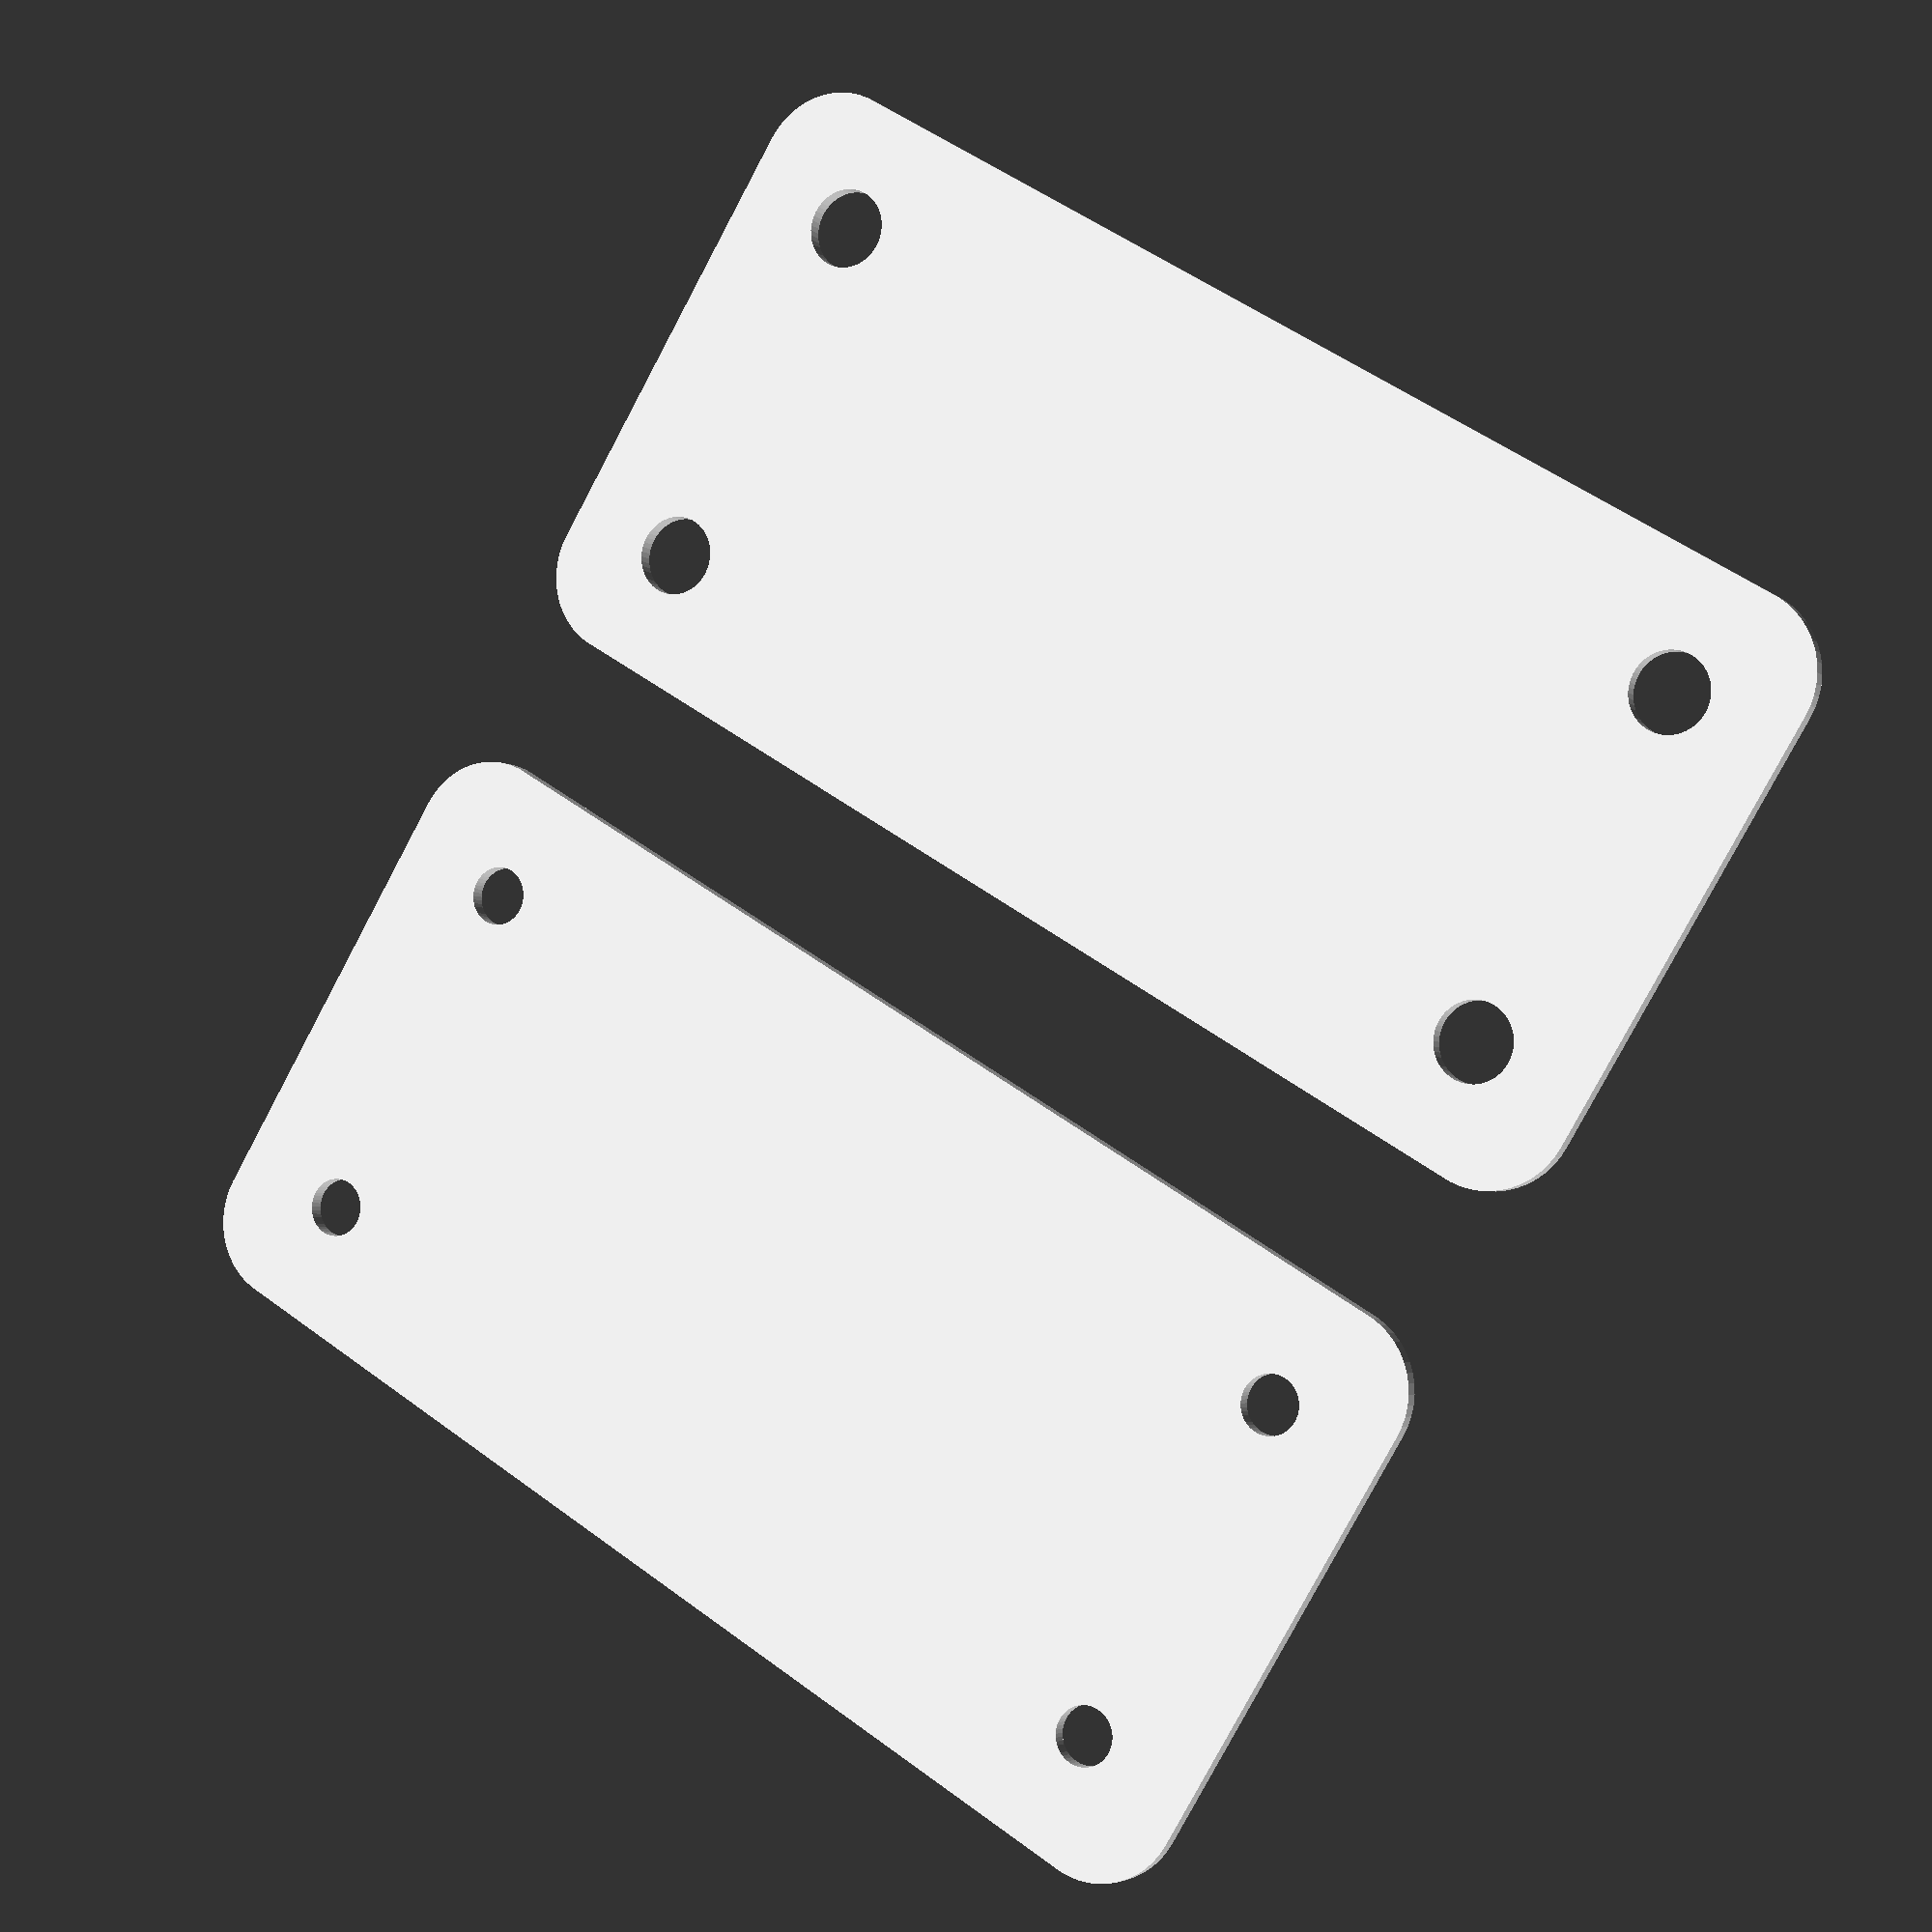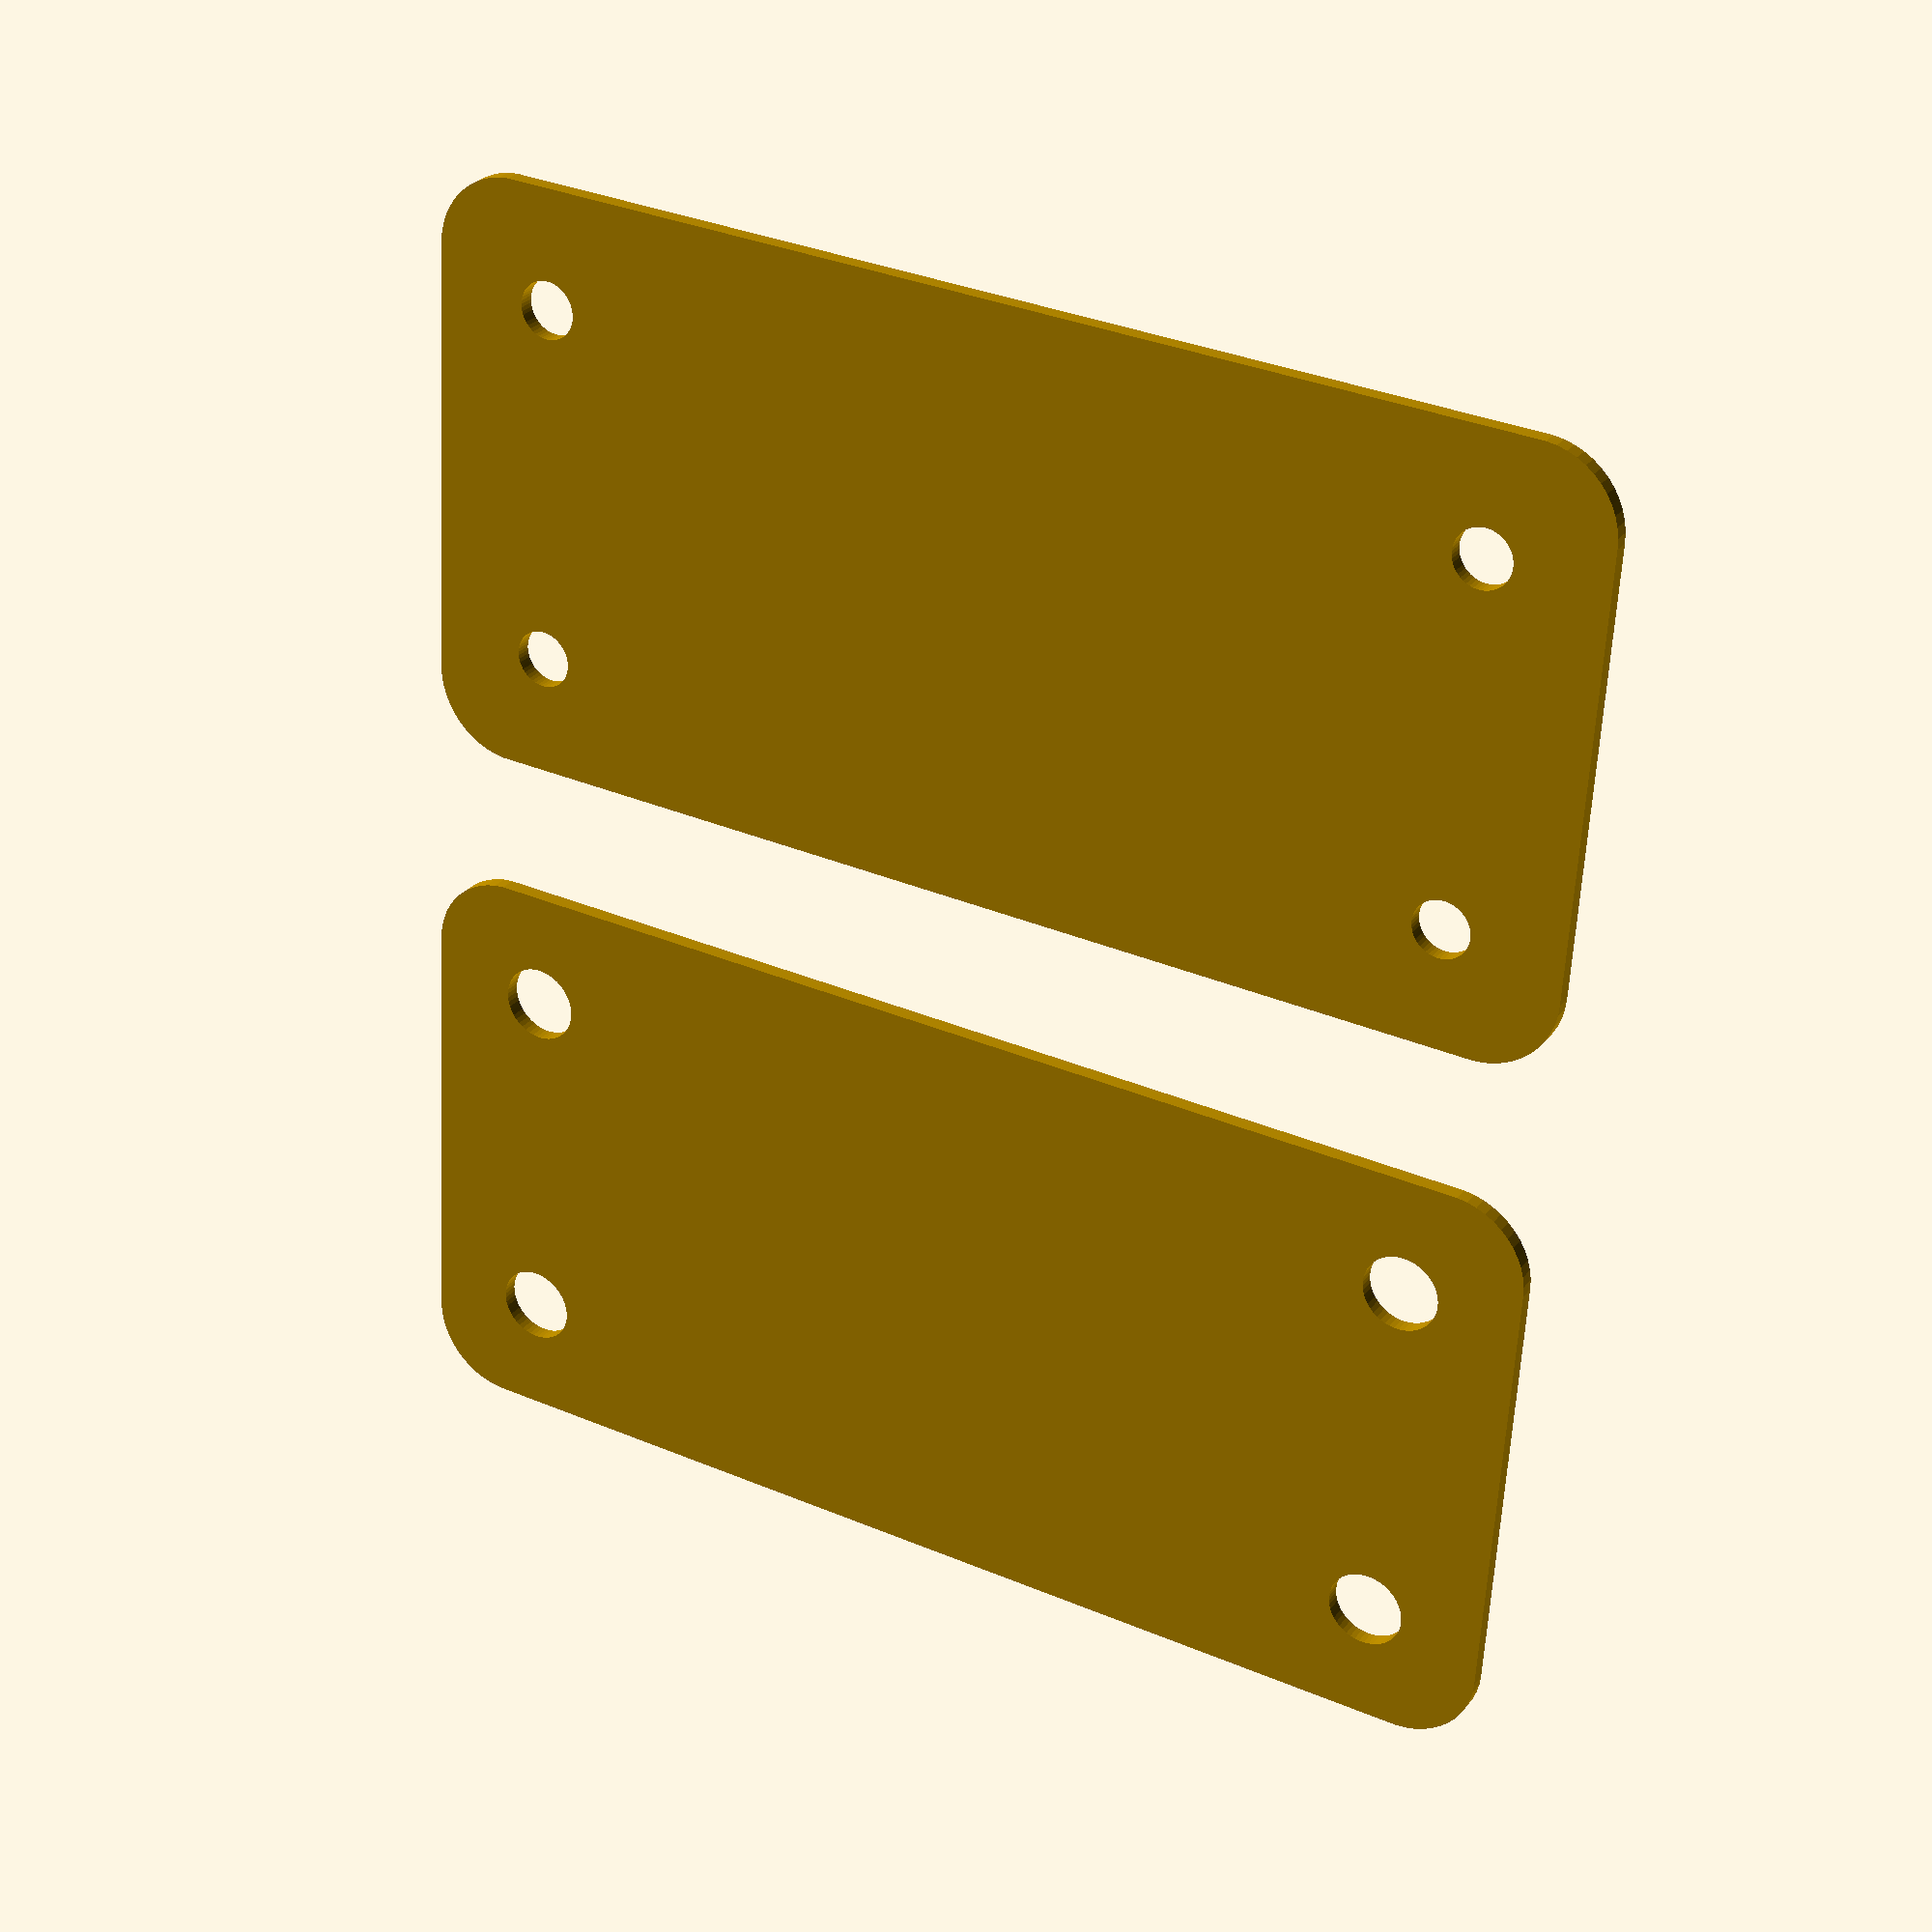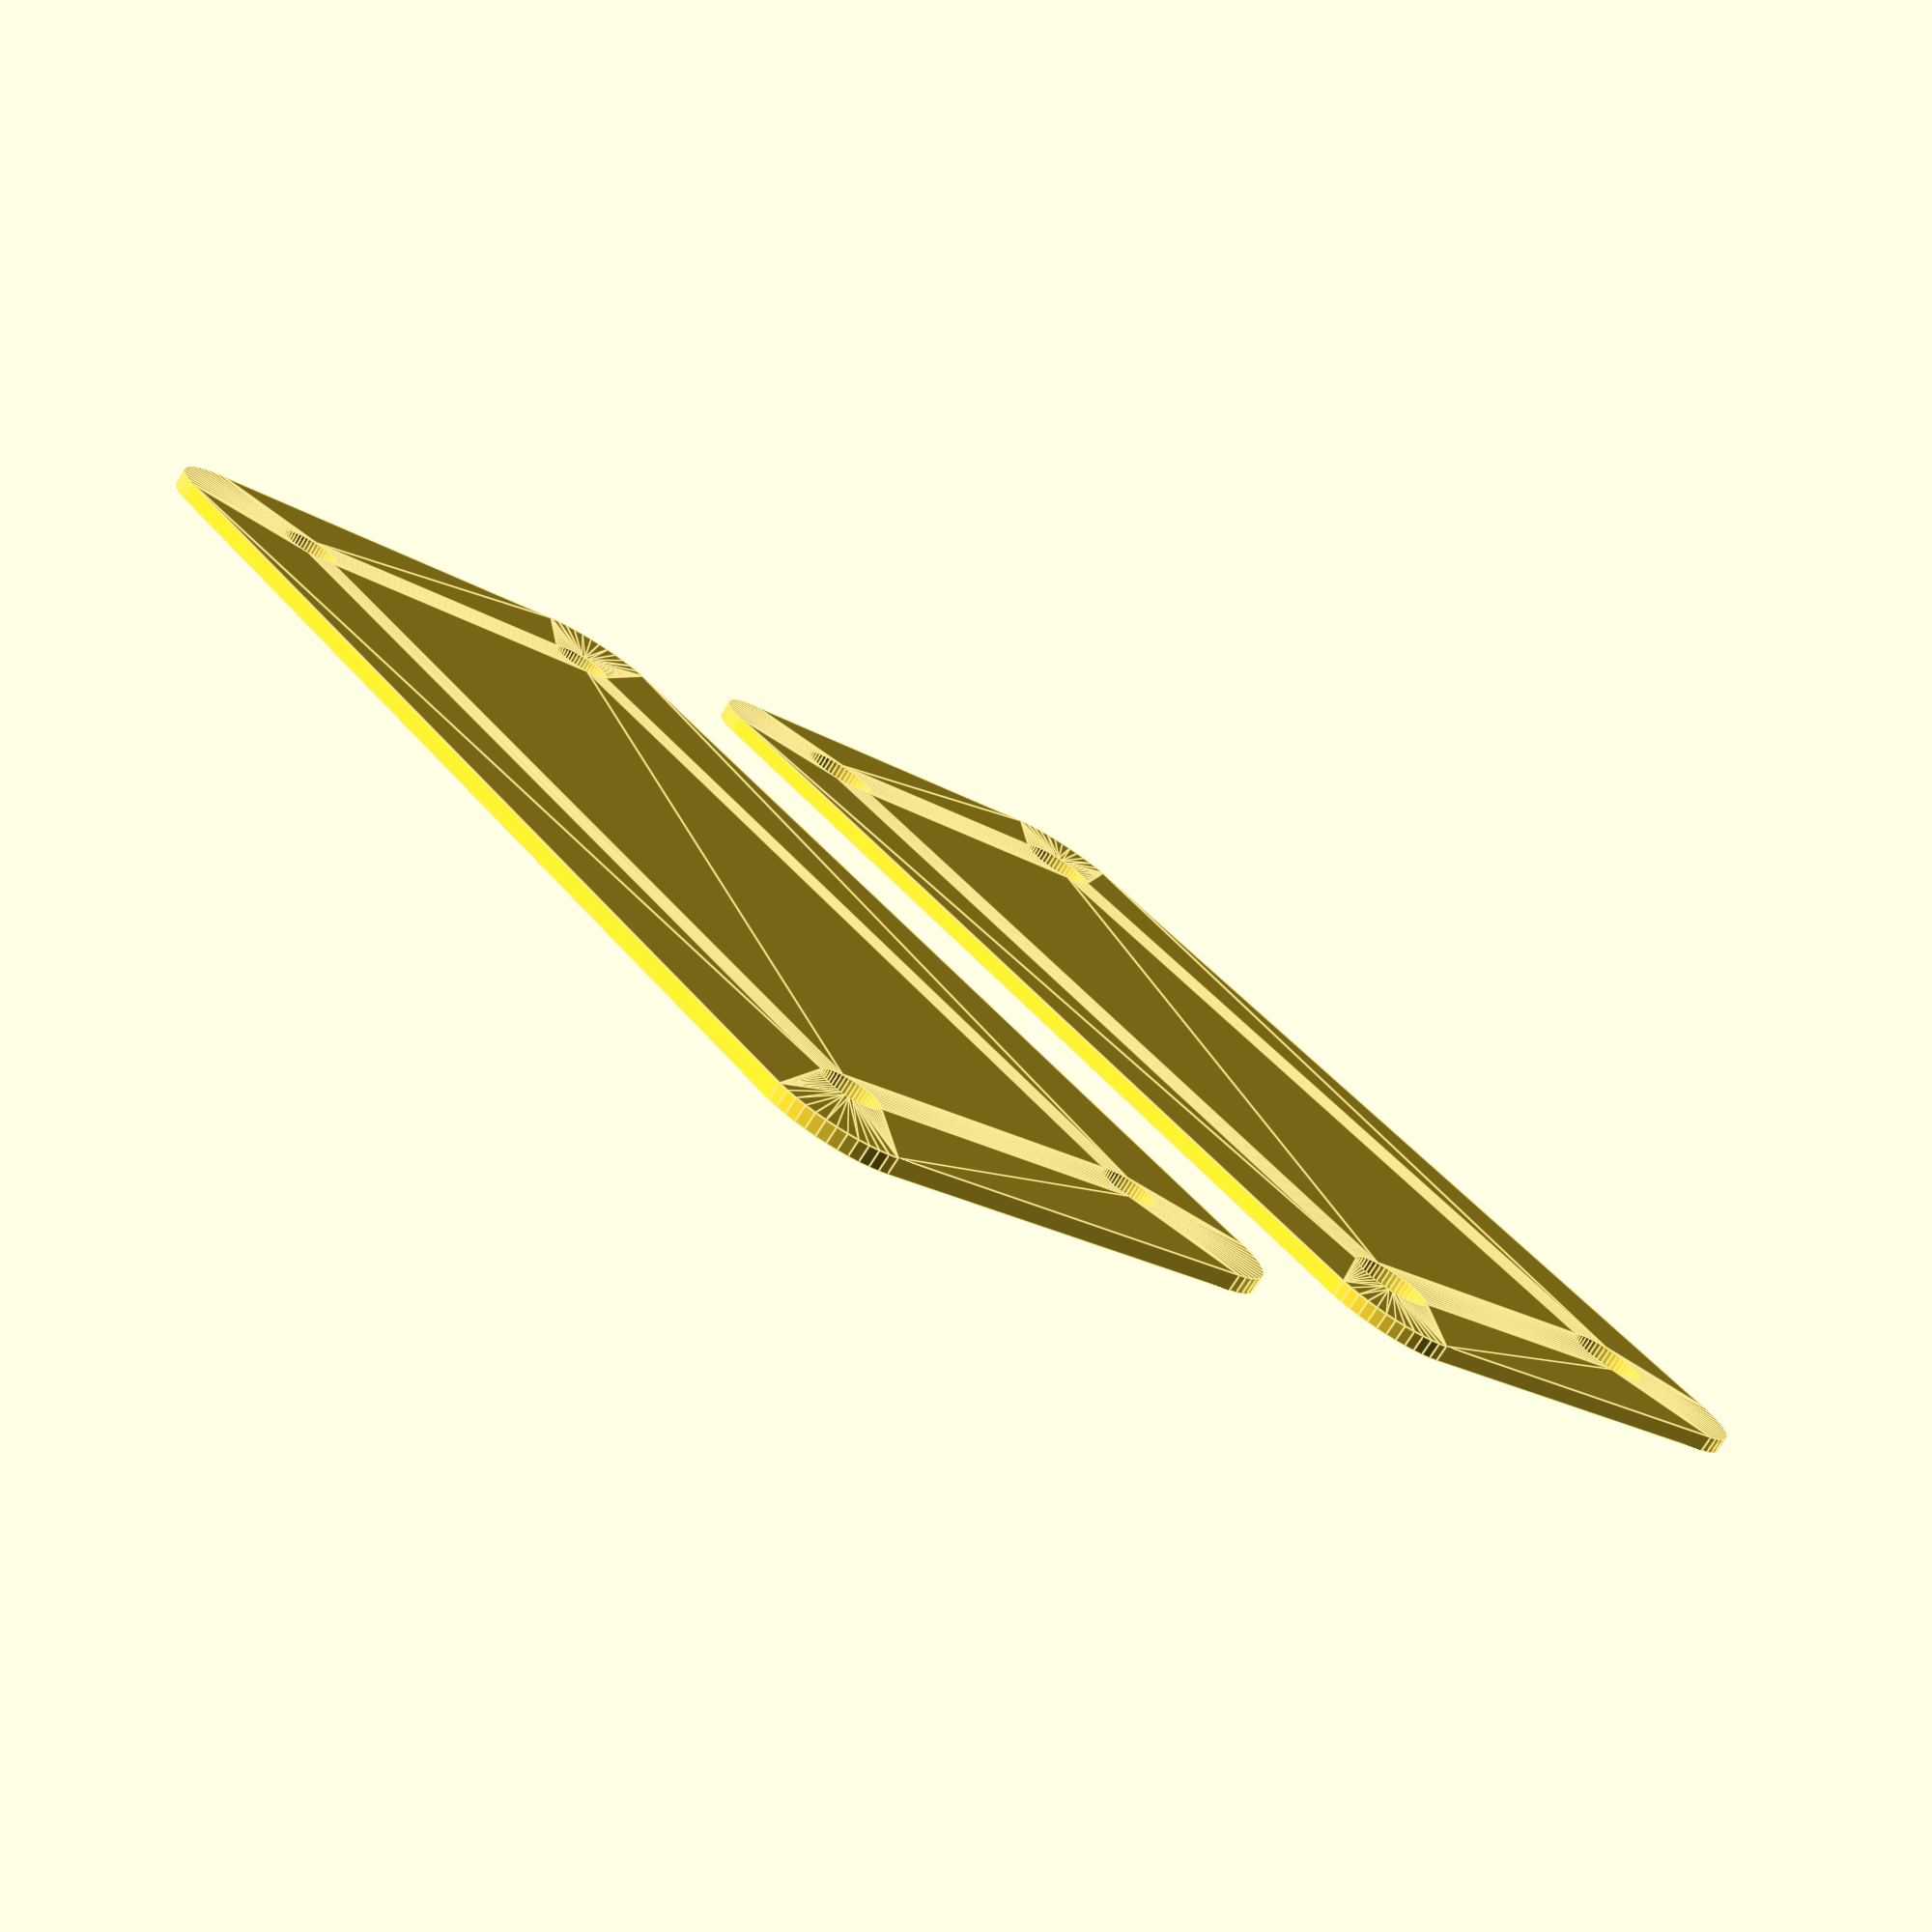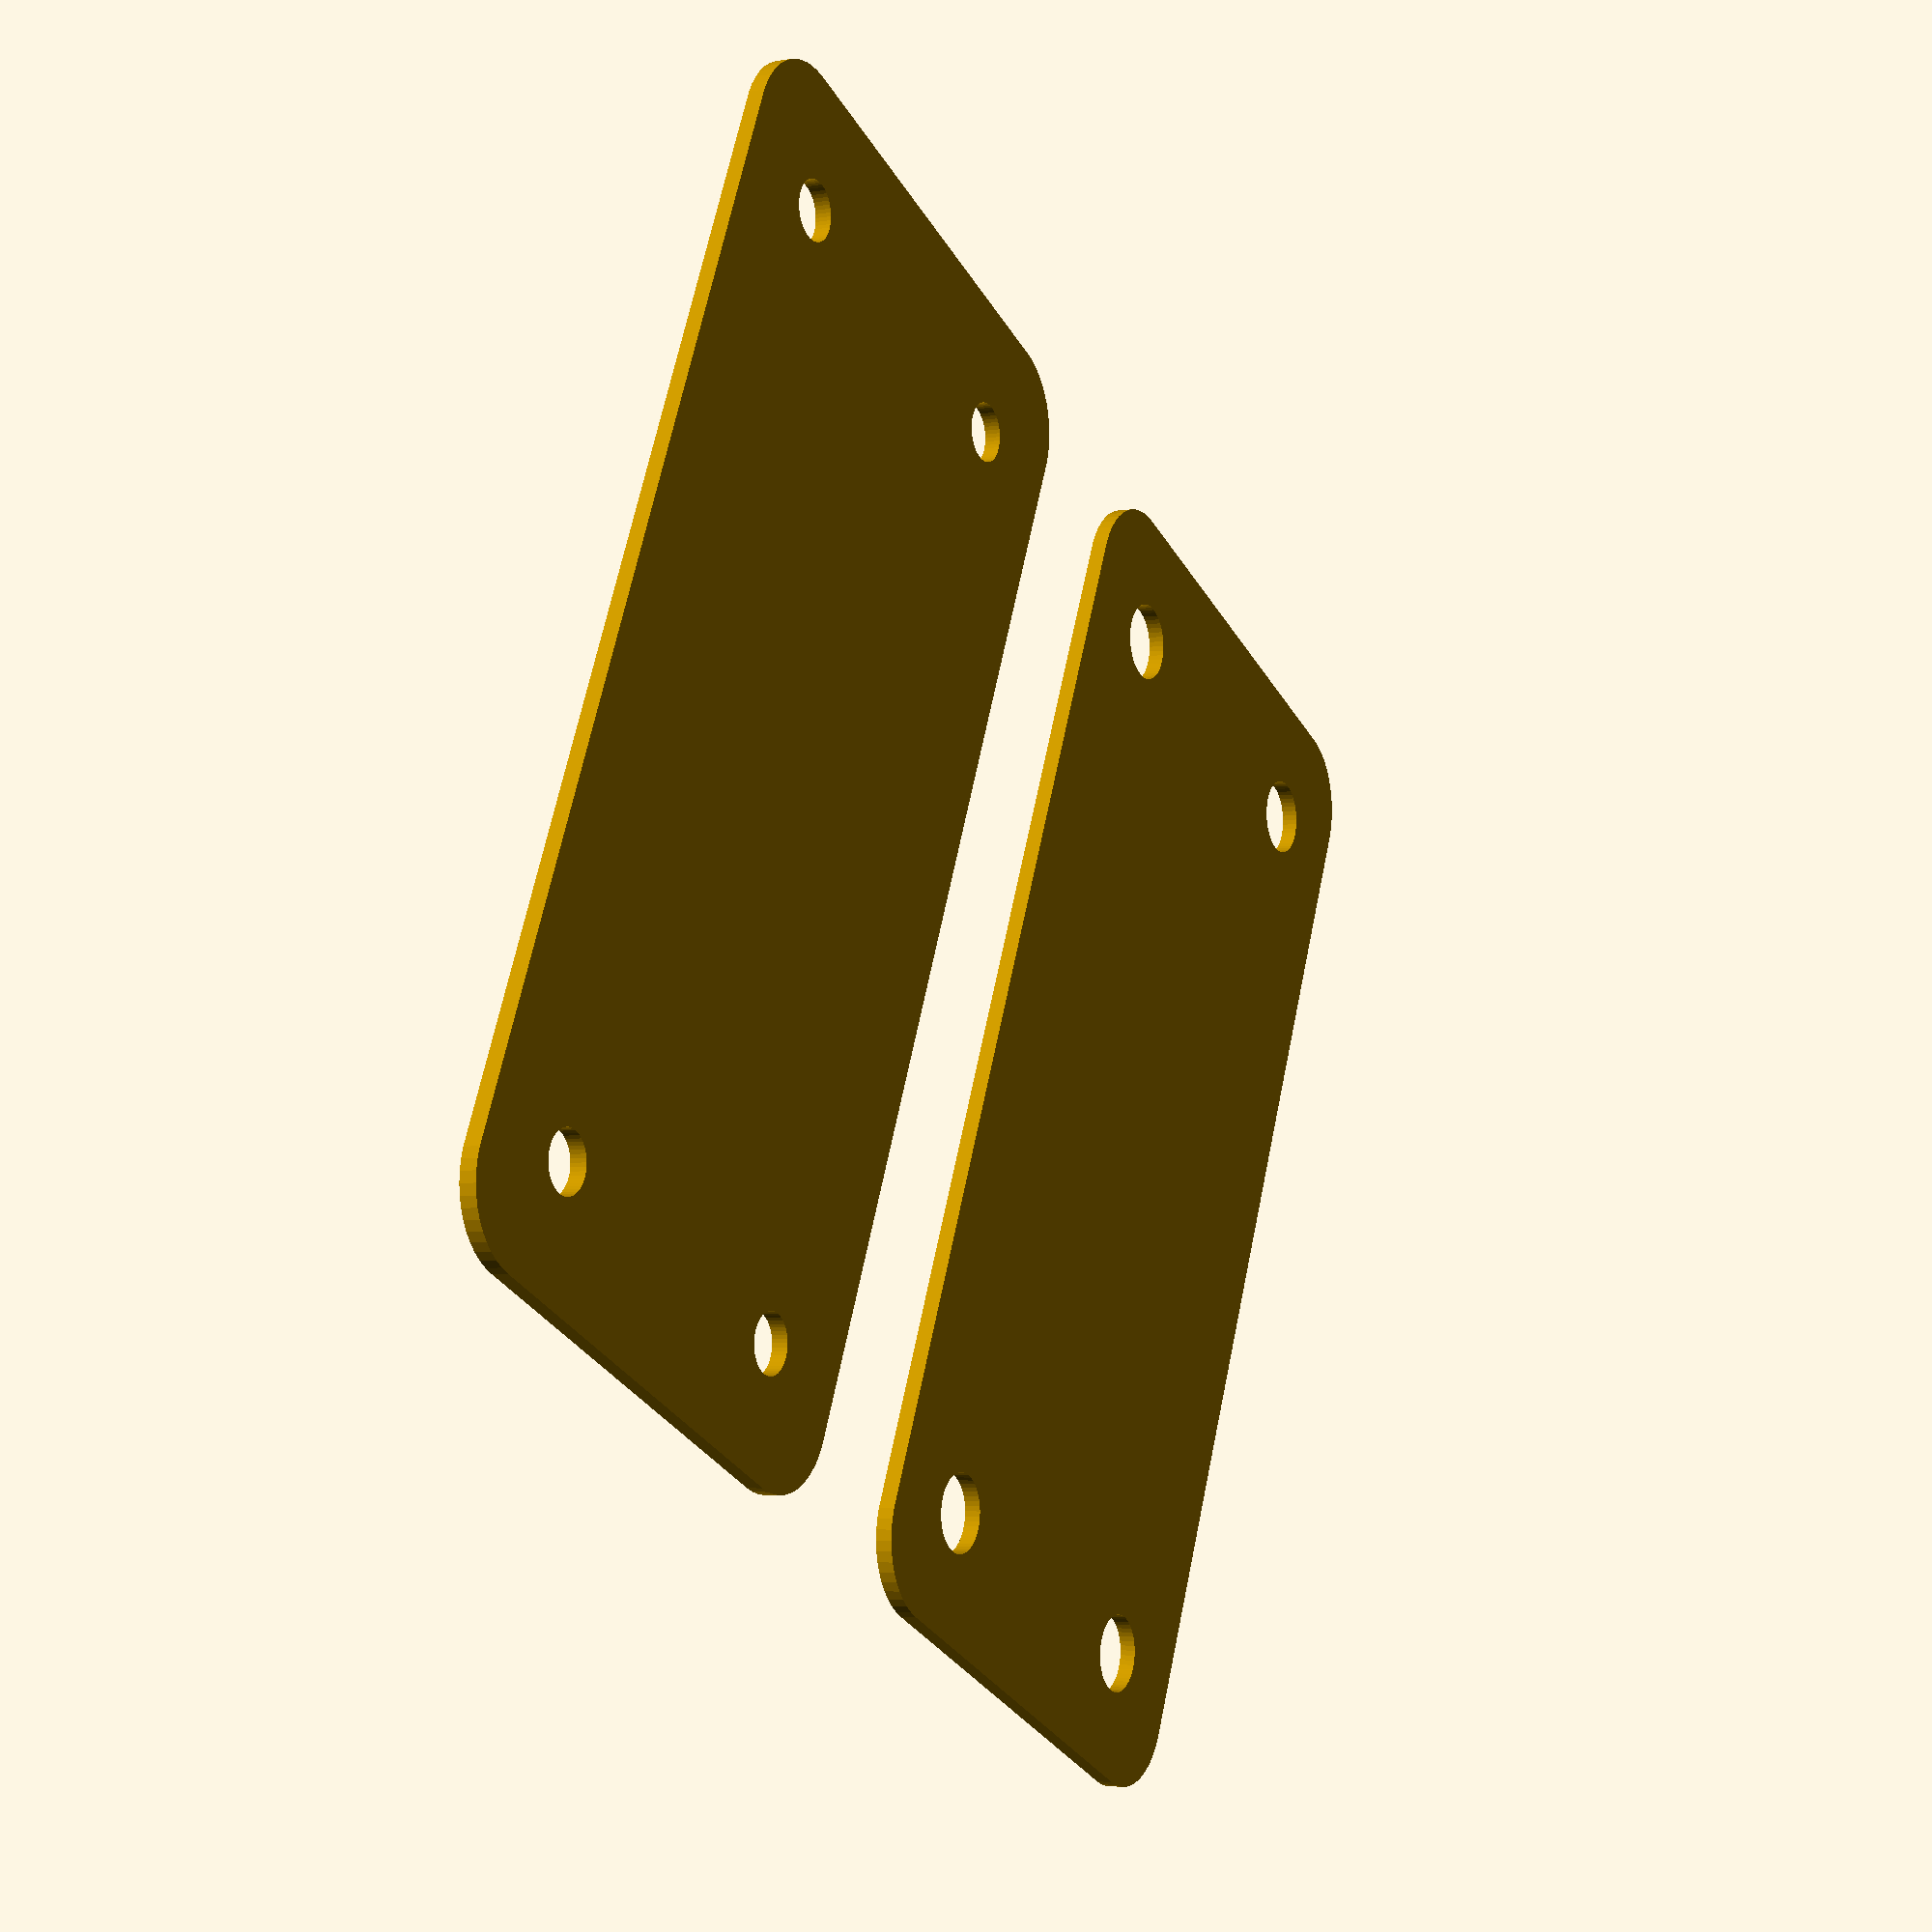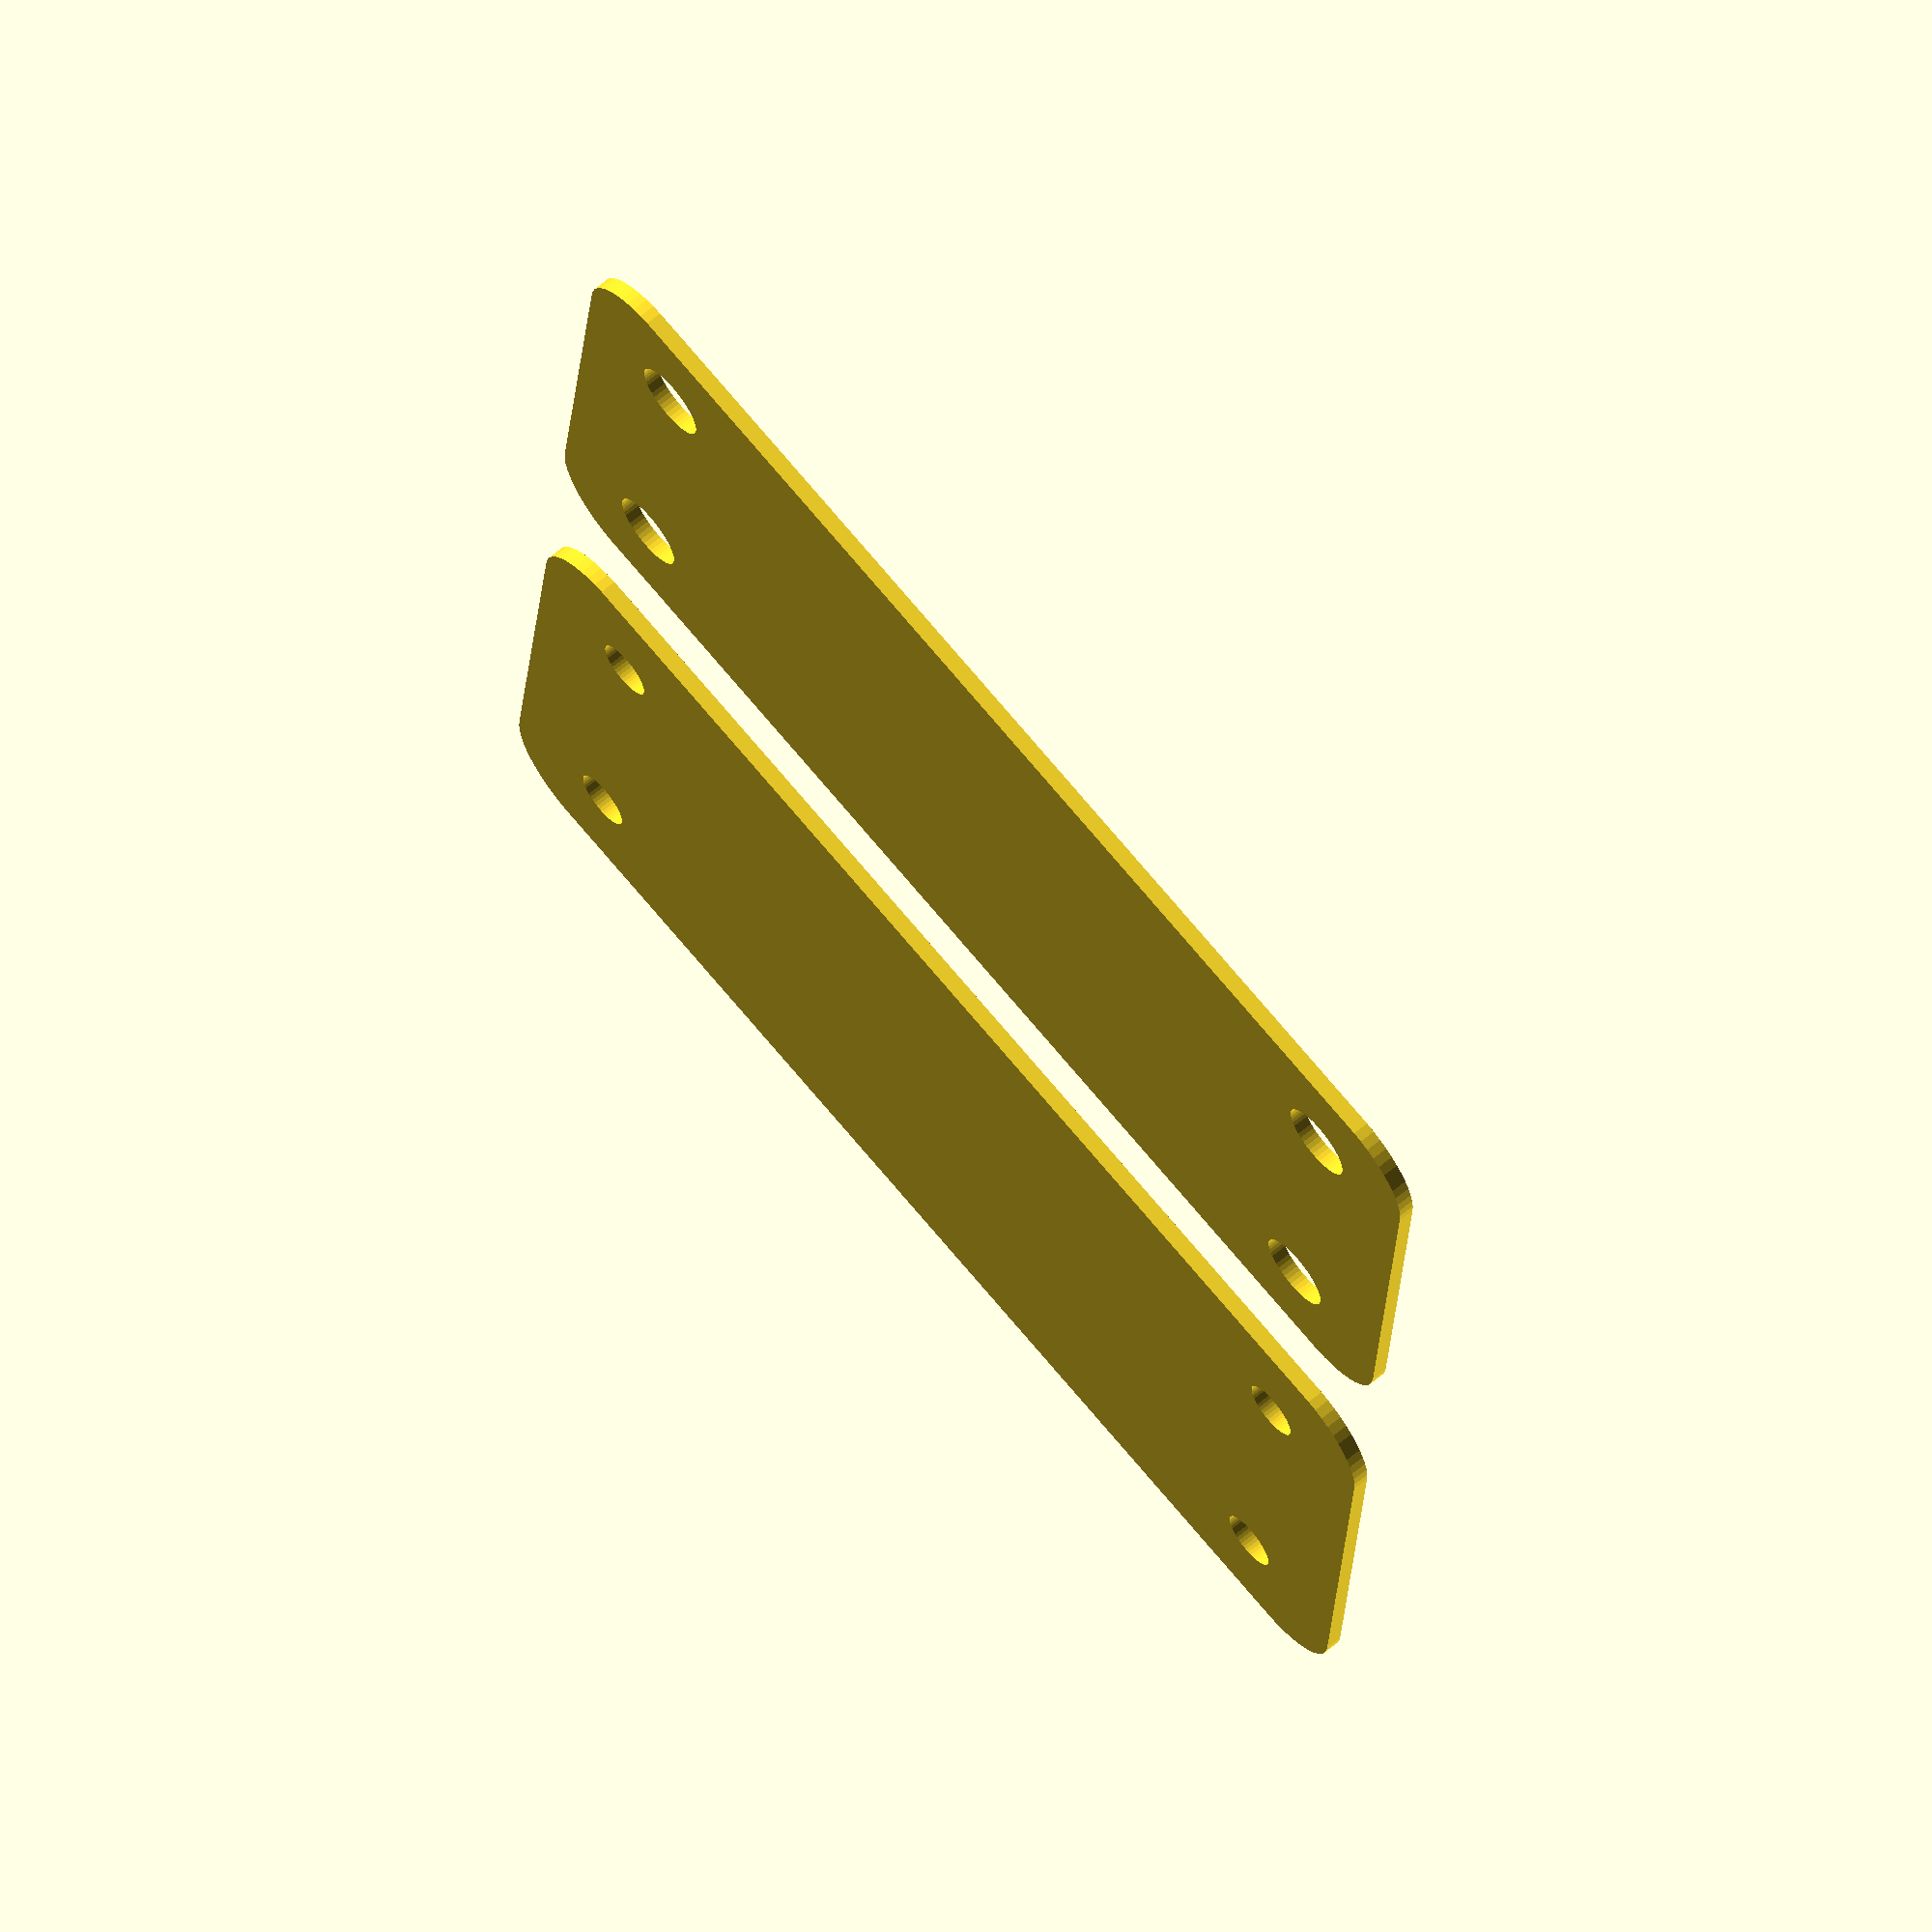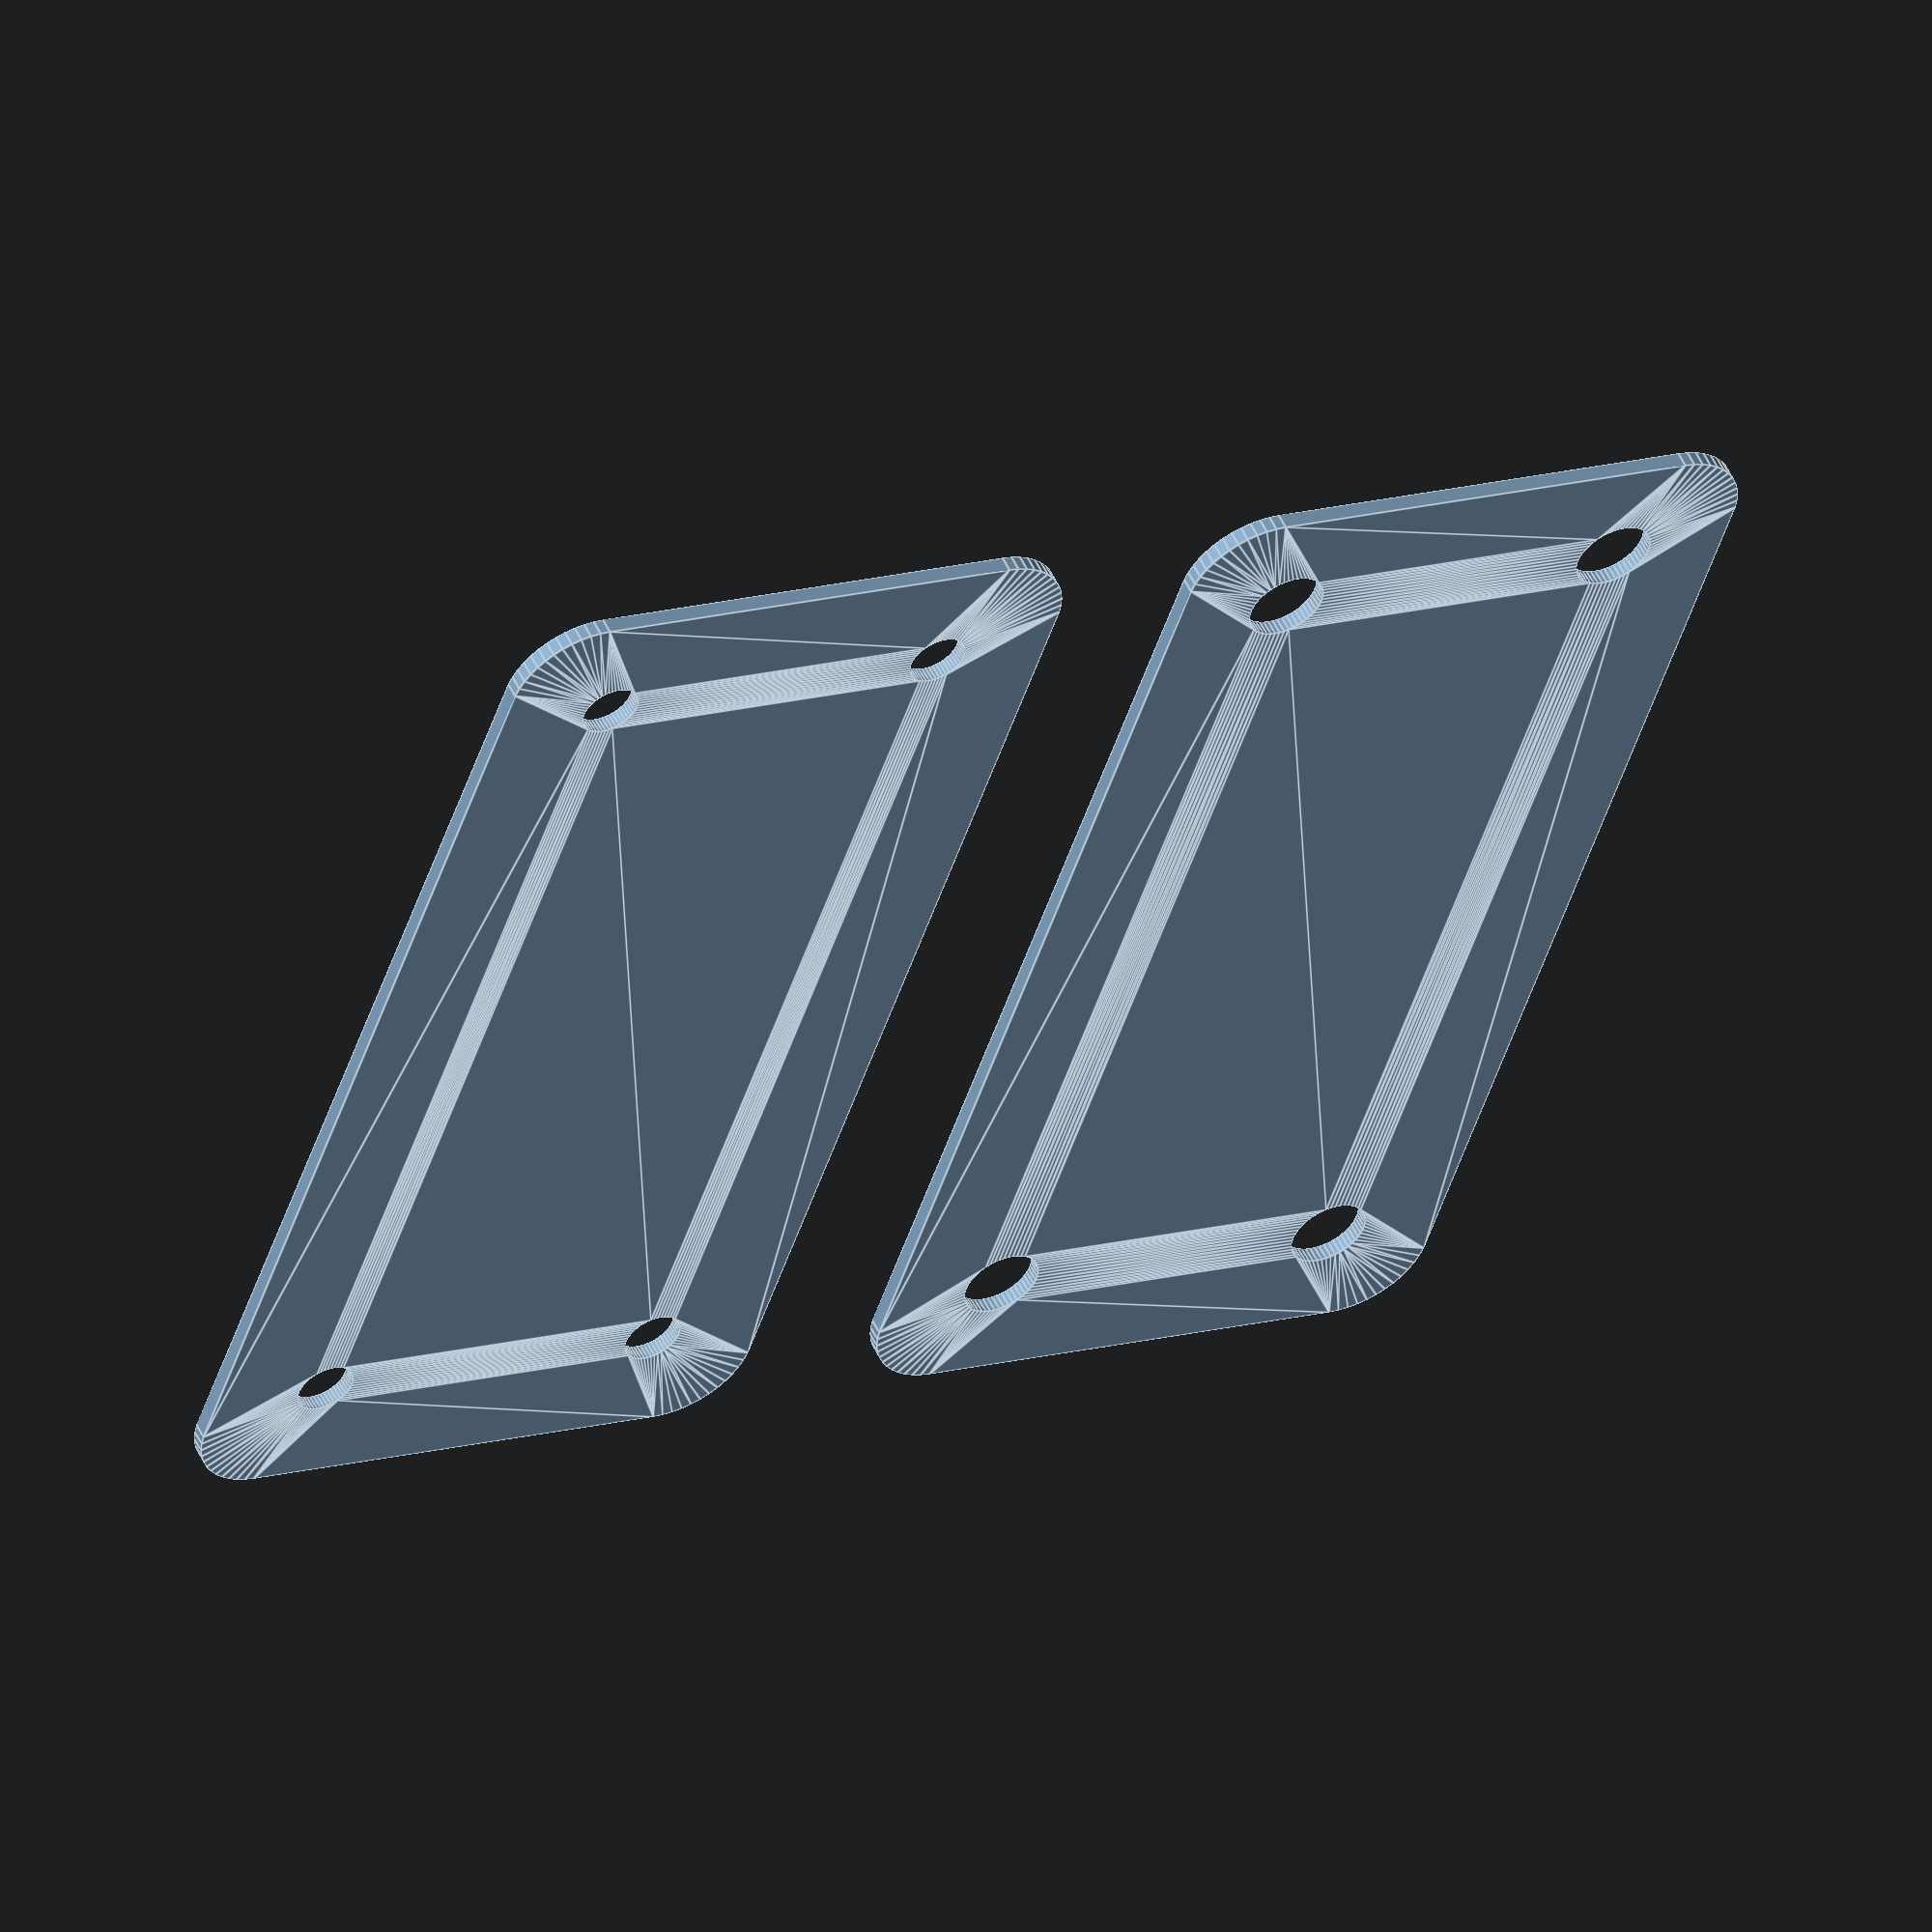
<openscad>
$fn = 50;


union() {
	translate(v = [0, 0.0000000000, 0]) {
		projection() {
			intersection() {
				translate(v = [-500, -500, -3.0000000000]) {
					cube(size = [1000, 1000, 0.1000000000]);
				}
				difference() {
					union() {
						hull() {
							translate(v = [-32.5000000000, 13.7500000000, 0]) {
								cylinder(h = 9, r = 5);
							}
							translate(v = [32.5000000000, 13.7500000000, 0]) {
								cylinder(h = 9, r = 5);
							}
							translate(v = [-32.5000000000, -13.7500000000, 0]) {
								cylinder(h = 9, r = 5);
							}
							translate(v = [32.5000000000, -13.7500000000, 0]) {
								cylinder(h = 9, r = 5);
							}
						}
					}
					union() {
						translate(v = [-30.0000000000, -11.2500000000, 2]) {
							rotate(a = [0, 0, 0]) {
								difference() {
									union() {
										translate(v = [0, 0, -1.7000000000]) {
											cylinder(h = 1.7000000000, r1 = 1.5000000000, r2 = 2.4000000000);
										}
										cylinder(h = 50, r = 2.4000000000);
										translate(v = [0, 0, -6.0000000000]) {
											cylinder(h = 6, r = 1.5000000000);
										}
										translate(v = [0, 0, -6.0000000000]) {
											cylinder(h = 6, r = 1.8000000000);
										}
										translate(v = [0, 0, -6.0000000000]) {
											cylinder(h = 6, r = 1.5000000000);
										}
									}
									union();
								}
							}
						}
						translate(v = [30.0000000000, -11.2500000000, 2]) {
							rotate(a = [0, 0, 0]) {
								difference() {
									union() {
										translate(v = [0, 0, -1.7000000000]) {
											cylinder(h = 1.7000000000, r1 = 1.5000000000, r2 = 2.4000000000);
										}
										cylinder(h = 50, r = 2.4000000000);
										translate(v = [0, 0, -6.0000000000]) {
											cylinder(h = 6, r = 1.5000000000);
										}
										translate(v = [0, 0, -6.0000000000]) {
											cylinder(h = 6, r = 1.8000000000);
										}
										translate(v = [0, 0, -6.0000000000]) {
											cylinder(h = 6, r = 1.5000000000);
										}
									}
									union();
								}
							}
						}
						translate(v = [-30.0000000000, 11.2500000000, 2]) {
							rotate(a = [0, 0, 0]) {
								difference() {
									union() {
										translate(v = [0, 0, -1.7000000000]) {
											cylinder(h = 1.7000000000, r1 = 1.5000000000, r2 = 2.4000000000);
										}
										cylinder(h = 50, r = 2.4000000000);
										translate(v = [0, 0, -6.0000000000]) {
											cylinder(h = 6, r = 1.5000000000);
										}
										translate(v = [0, 0, -6.0000000000]) {
											cylinder(h = 6, r = 1.8000000000);
										}
										translate(v = [0, 0, -6.0000000000]) {
											cylinder(h = 6, r = 1.5000000000);
										}
									}
									union();
								}
							}
						}
						translate(v = [30.0000000000, 11.2500000000, 2]) {
							rotate(a = [0, 0, 0]) {
								difference() {
									union() {
										translate(v = [0, 0, -1.7000000000]) {
											cylinder(h = 1.7000000000, r1 = 1.5000000000, r2 = 2.4000000000);
										}
										cylinder(h = 50, r = 2.4000000000);
										translate(v = [0, 0, -6.0000000000]) {
											cylinder(h = 6, r = 1.5000000000);
										}
										translate(v = [0, 0, -6.0000000000]) {
											cylinder(h = 6, r = 1.8000000000);
										}
										translate(v = [0, 0, -6.0000000000]) {
											cylinder(h = 6, r = 1.5000000000);
										}
									}
									union();
								}
							}
						}
						translate(v = [0, 0, 3]) {
							hull() {
								union() {
									translate(v = [-32.0000000000, 13.2500000000, 4]) {
										cylinder(h = 21, r = 4);
									}
									translate(v = [-32.0000000000, 13.2500000000, 4]) {
										sphere(r = 4);
									}
									translate(v = [-32.0000000000, 13.2500000000, 25]) {
										sphere(r = 4);
									}
								}
								union() {
									translate(v = [32.0000000000, 13.2500000000, 4]) {
										cylinder(h = 21, r = 4);
									}
									translate(v = [32.0000000000, 13.2500000000, 4]) {
										sphere(r = 4);
									}
									translate(v = [32.0000000000, 13.2500000000, 25]) {
										sphere(r = 4);
									}
								}
								union() {
									translate(v = [-32.0000000000, -13.2500000000, 4]) {
										cylinder(h = 21, r = 4);
									}
									translate(v = [-32.0000000000, -13.2500000000, 4]) {
										sphere(r = 4);
									}
									translate(v = [-32.0000000000, -13.2500000000, 25]) {
										sphere(r = 4);
									}
								}
								union() {
									translate(v = [32.0000000000, -13.2500000000, 4]) {
										cylinder(h = 21, r = 4);
									}
									translate(v = [32.0000000000, -13.2500000000, 4]) {
										sphere(r = 4);
									}
									translate(v = [32.0000000000, -13.2500000000, 25]) {
										sphere(r = 4);
									}
								}
							}
						}
					}
				}
			}
		}
	}
	translate(v = [0, 46.5000000000, 0]) {
		projection() {
			intersection() {
				translate(v = [-500, -500, 0.0000000000]) {
					cube(size = [1000, 1000, 0.1000000000]);
				}
				difference() {
					union() {
						hull() {
							translate(v = [-32.5000000000, 13.7500000000, 0]) {
								cylinder(h = 9, r = 5);
							}
							translate(v = [32.5000000000, 13.7500000000, 0]) {
								cylinder(h = 9, r = 5);
							}
							translate(v = [-32.5000000000, -13.7500000000, 0]) {
								cylinder(h = 9, r = 5);
							}
							translate(v = [32.5000000000, -13.7500000000, 0]) {
								cylinder(h = 9, r = 5);
							}
						}
					}
					union() {
						translate(v = [-30.0000000000, -11.2500000000, 2]) {
							rotate(a = [0, 0, 0]) {
								difference() {
									union() {
										translate(v = [0, 0, -1.7000000000]) {
											cylinder(h = 1.7000000000, r1 = 1.5000000000, r2 = 2.4000000000);
										}
										cylinder(h = 50, r = 2.4000000000);
										translate(v = [0, 0, -6.0000000000]) {
											cylinder(h = 6, r = 1.5000000000);
										}
										translate(v = [0, 0, -6.0000000000]) {
											cylinder(h = 6, r = 1.8000000000);
										}
										translate(v = [0, 0, -6.0000000000]) {
											cylinder(h = 6, r = 1.5000000000);
										}
									}
									union();
								}
							}
						}
						translate(v = [30.0000000000, -11.2500000000, 2]) {
							rotate(a = [0, 0, 0]) {
								difference() {
									union() {
										translate(v = [0, 0, -1.7000000000]) {
											cylinder(h = 1.7000000000, r1 = 1.5000000000, r2 = 2.4000000000);
										}
										cylinder(h = 50, r = 2.4000000000);
										translate(v = [0, 0, -6.0000000000]) {
											cylinder(h = 6, r = 1.5000000000);
										}
										translate(v = [0, 0, -6.0000000000]) {
											cylinder(h = 6, r = 1.8000000000);
										}
										translate(v = [0, 0, -6.0000000000]) {
											cylinder(h = 6, r = 1.5000000000);
										}
									}
									union();
								}
							}
						}
						translate(v = [-30.0000000000, 11.2500000000, 2]) {
							rotate(a = [0, 0, 0]) {
								difference() {
									union() {
										translate(v = [0, 0, -1.7000000000]) {
											cylinder(h = 1.7000000000, r1 = 1.5000000000, r2 = 2.4000000000);
										}
										cylinder(h = 50, r = 2.4000000000);
										translate(v = [0, 0, -6.0000000000]) {
											cylinder(h = 6, r = 1.5000000000);
										}
										translate(v = [0, 0, -6.0000000000]) {
											cylinder(h = 6, r = 1.8000000000);
										}
										translate(v = [0, 0, -6.0000000000]) {
											cylinder(h = 6, r = 1.5000000000);
										}
									}
									union();
								}
							}
						}
						translate(v = [30.0000000000, 11.2500000000, 2]) {
							rotate(a = [0, 0, 0]) {
								difference() {
									union() {
										translate(v = [0, 0, -1.7000000000]) {
											cylinder(h = 1.7000000000, r1 = 1.5000000000, r2 = 2.4000000000);
										}
										cylinder(h = 50, r = 2.4000000000);
										translate(v = [0, 0, -6.0000000000]) {
											cylinder(h = 6, r = 1.5000000000);
										}
										translate(v = [0, 0, -6.0000000000]) {
											cylinder(h = 6, r = 1.8000000000);
										}
										translate(v = [0, 0, -6.0000000000]) {
											cylinder(h = 6, r = 1.5000000000);
										}
									}
									union();
								}
							}
						}
						translate(v = [0, 0, 3]) {
							hull() {
								union() {
									translate(v = [-32.0000000000, 13.2500000000, 4]) {
										cylinder(h = 21, r = 4);
									}
									translate(v = [-32.0000000000, 13.2500000000, 4]) {
										sphere(r = 4);
									}
									translate(v = [-32.0000000000, 13.2500000000, 25]) {
										sphere(r = 4);
									}
								}
								union() {
									translate(v = [32.0000000000, 13.2500000000, 4]) {
										cylinder(h = 21, r = 4);
									}
									translate(v = [32.0000000000, 13.2500000000, 4]) {
										sphere(r = 4);
									}
									translate(v = [32.0000000000, 13.2500000000, 25]) {
										sphere(r = 4);
									}
								}
								union() {
									translate(v = [-32.0000000000, -13.2500000000, 4]) {
										cylinder(h = 21, r = 4);
									}
									translate(v = [-32.0000000000, -13.2500000000, 4]) {
										sphere(r = 4);
									}
									translate(v = [-32.0000000000, -13.2500000000, 25]) {
										sphere(r = 4);
									}
								}
								union() {
									translate(v = [32.0000000000, -13.2500000000, 4]) {
										cylinder(h = 21, r = 4);
									}
									translate(v = [32.0000000000, -13.2500000000, 4]) {
										sphere(r = 4);
									}
									translate(v = [32.0000000000, -13.2500000000, 25]) {
										sphere(r = 4);
									}
								}
							}
						}
					}
				}
			}
		}
	}
	translate(v = [0, 93.0000000000, 0]) {
		projection() {
			intersection() {
				translate(v = [-500, -500, 3.0000000000]) {
					cube(size = [1000, 1000, 0.1000000000]);
				}
				difference() {
					union() {
						hull() {
							translate(v = [-32.5000000000, 13.7500000000, 0]) {
								cylinder(h = 9, r = 5);
							}
							translate(v = [32.5000000000, 13.7500000000, 0]) {
								cylinder(h = 9, r = 5);
							}
							translate(v = [-32.5000000000, -13.7500000000, 0]) {
								cylinder(h = 9, r = 5);
							}
							translate(v = [32.5000000000, -13.7500000000, 0]) {
								cylinder(h = 9, r = 5);
							}
						}
					}
					union() {
						translate(v = [-30.0000000000, -11.2500000000, 2]) {
							rotate(a = [0, 0, 0]) {
								difference() {
									union() {
										translate(v = [0, 0, -1.7000000000]) {
											cylinder(h = 1.7000000000, r1 = 1.5000000000, r2 = 2.4000000000);
										}
										cylinder(h = 50, r = 2.4000000000);
										translate(v = [0, 0, -6.0000000000]) {
											cylinder(h = 6, r = 1.5000000000);
										}
										translate(v = [0, 0, -6.0000000000]) {
											cylinder(h = 6, r = 1.8000000000);
										}
										translate(v = [0, 0, -6.0000000000]) {
											cylinder(h = 6, r = 1.5000000000);
										}
									}
									union();
								}
							}
						}
						translate(v = [30.0000000000, -11.2500000000, 2]) {
							rotate(a = [0, 0, 0]) {
								difference() {
									union() {
										translate(v = [0, 0, -1.7000000000]) {
											cylinder(h = 1.7000000000, r1 = 1.5000000000, r2 = 2.4000000000);
										}
										cylinder(h = 50, r = 2.4000000000);
										translate(v = [0, 0, -6.0000000000]) {
											cylinder(h = 6, r = 1.5000000000);
										}
										translate(v = [0, 0, -6.0000000000]) {
											cylinder(h = 6, r = 1.8000000000);
										}
										translate(v = [0, 0, -6.0000000000]) {
											cylinder(h = 6, r = 1.5000000000);
										}
									}
									union();
								}
							}
						}
						translate(v = [-30.0000000000, 11.2500000000, 2]) {
							rotate(a = [0, 0, 0]) {
								difference() {
									union() {
										translate(v = [0, 0, -1.7000000000]) {
											cylinder(h = 1.7000000000, r1 = 1.5000000000, r2 = 2.4000000000);
										}
										cylinder(h = 50, r = 2.4000000000);
										translate(v = [0, 0, -6.0000000000]) {
											cylinder(h = 6, r = 1.5000000000);
										}
										translate(v = [0, 0, -6.0000000000]) {
											cylinder(h = 6, r = 1.8000000000);
										}
										translate(v = [0, 0, -6.0000000000]) {
											cylinder(h = 6, r = 1.5000000000);
										}
									}
									union();
								}
							}
						}
						translate(v = [30.0000000000, 11.2500000000, 2]) {
							rotate(a = [0, 0, 0]) {
								difference() {
									union() {
										translate(v = [0, 0, -1.7000000000]) {
											cylinder(h = 1.7000000000, r1 = 1.5000000000, r2 = 2.4000000000);
										}
										cylinder(h = 50, r = 2.4000000000);
										translate(v = [0, 0, -6.0000000000]) {
											cylinder(h = 6, r = 1.5000000000);
										}
										translate(v = [0, 0, -6.0000000000]) {
											cylinder(h = 6, r = 1.8000000000);
										}
										translate(v = [0, 0, -6.0000000000]) {
											cylinder(h = 6, r = 1.5000000000);
										}
									}
									union();
								}
							}
						}
						translate(v = [0, 0, 3]) {
							hull() {
								union() {
									translate(v = [-32.0000000000, 13.2500000000, 4]) {
										cylinder(h = 21, r = 4);
									}
									translate(v = [-32.0000000000, 13.2500000000, 4]) {
										sphere(r = 4);
									}
									translate(v = [-32.0000000000, 13.2500000000, 25]) {
										sphere(r = 4);
									}
								}
								union() {
									translate(v = [32.0000000000, 13.2500000000, 4]) {
										cylinder(h = 21, r = 4);
									}
									translate(v = [32.0000000000, 13.2500000000, 4]) {
										sphere(r = 4);
									}
									translate(v = [32.0000000000, 13.2500000000, 25]) {
										sphere(r = 4);
									}
								}
								union() {
									translate(v = [-32.0000000000, -13.2500000000, 4]) {
										cylinder(h = 21, r = 4);
									}
									translate(v = [-32.0000000000, -13.2500000000, 4]) {
										sphere(r = 4);
									}
									translate(v = [-32.0000000000, -13.2500000000, 25]) {
										sphere(r = 4);
									}
								}
								union() {
									translate(v = [32.0000000000, -13.2500000000, 4]) {
										cylinder(h = 21, r = 4);
									}
									translate(v = [32.0000000000, -13.2500000000, 4]) {
										sphere(r = 4);
									}
									translate(v = [32.0000000000, -13.2500000000, 25]) {
										sphere(r = 4);
									}
								}
							}
						}
					}
				}
			}
		}
	}
}
</openscad>
<views>
elev=4.0 azim=328.8 roll=205.1 proj=p view=wireframe
elev=153.0 azim=356.6 roll=330.4 proj=p view=solid
elev=76.8 azim=50.0 roll=327.5 proj=p view=edges
elev=184.2 azim=294.6 roll=241.6 proj=p view=solid
elev=114.1 azim=185.2 roll=130.0 proj=o view=solid
elev=126.6 azim=71.9 roll=24.7 proj=o view=edges
</views>
